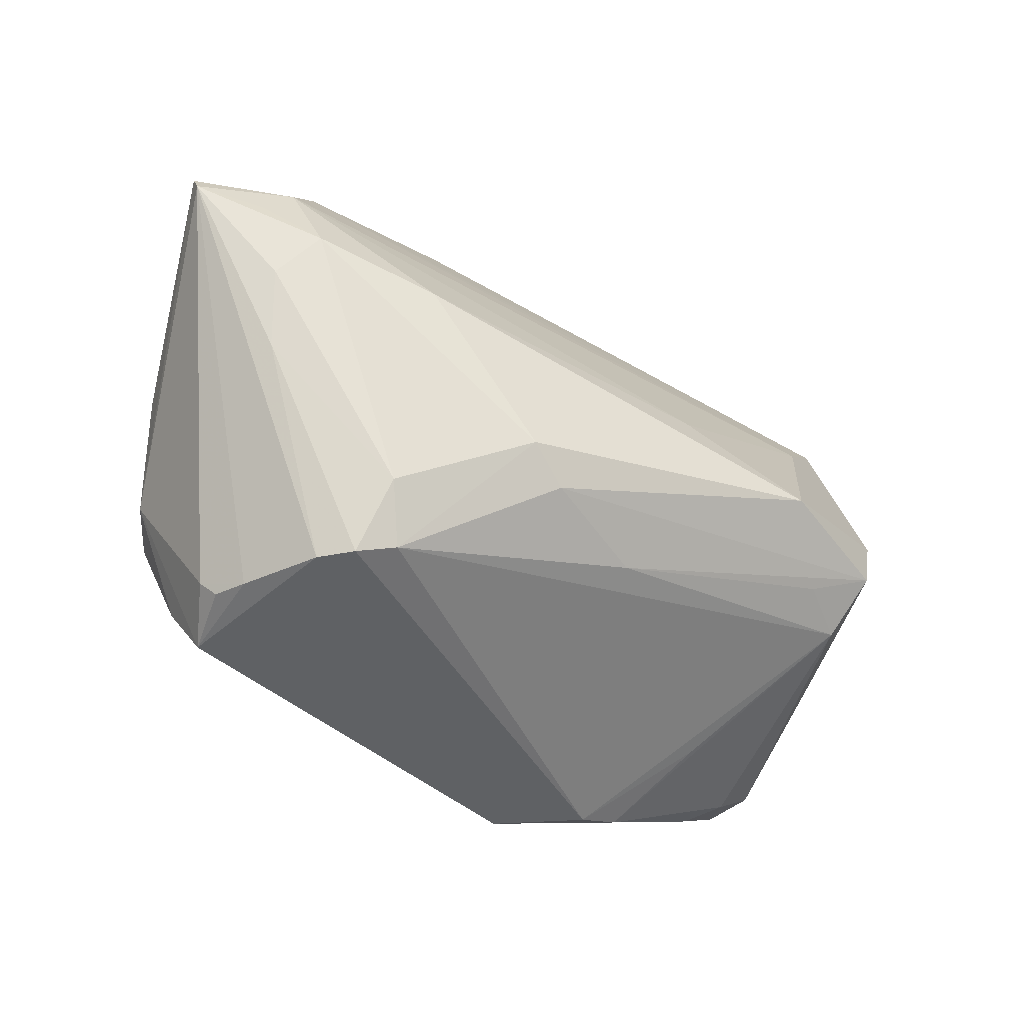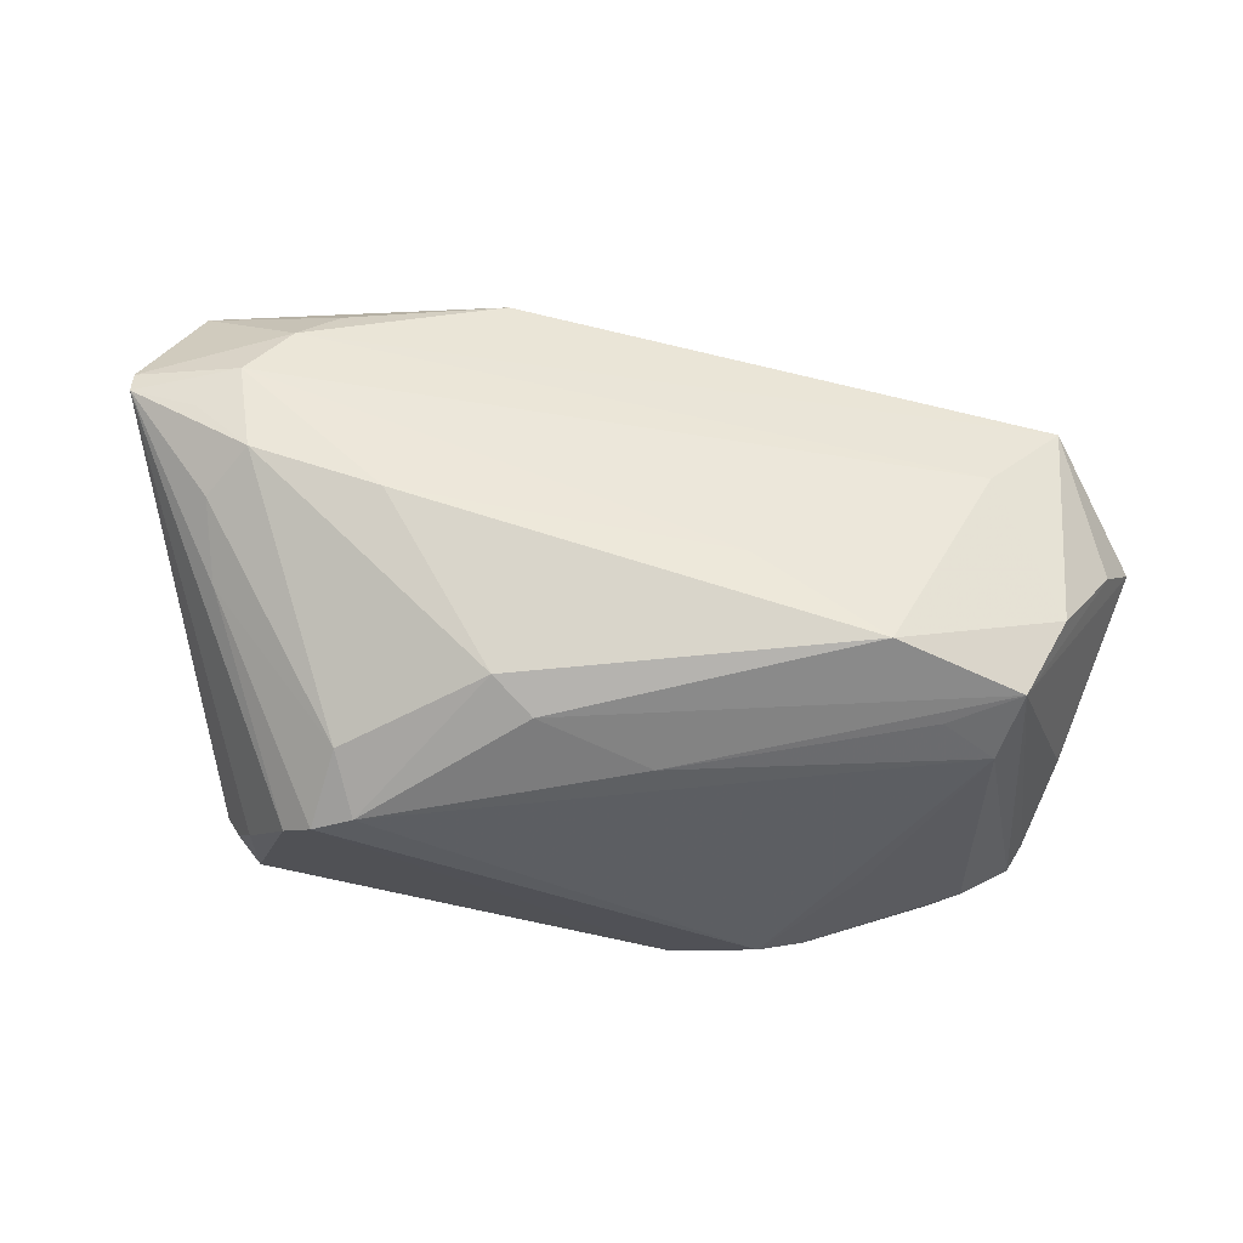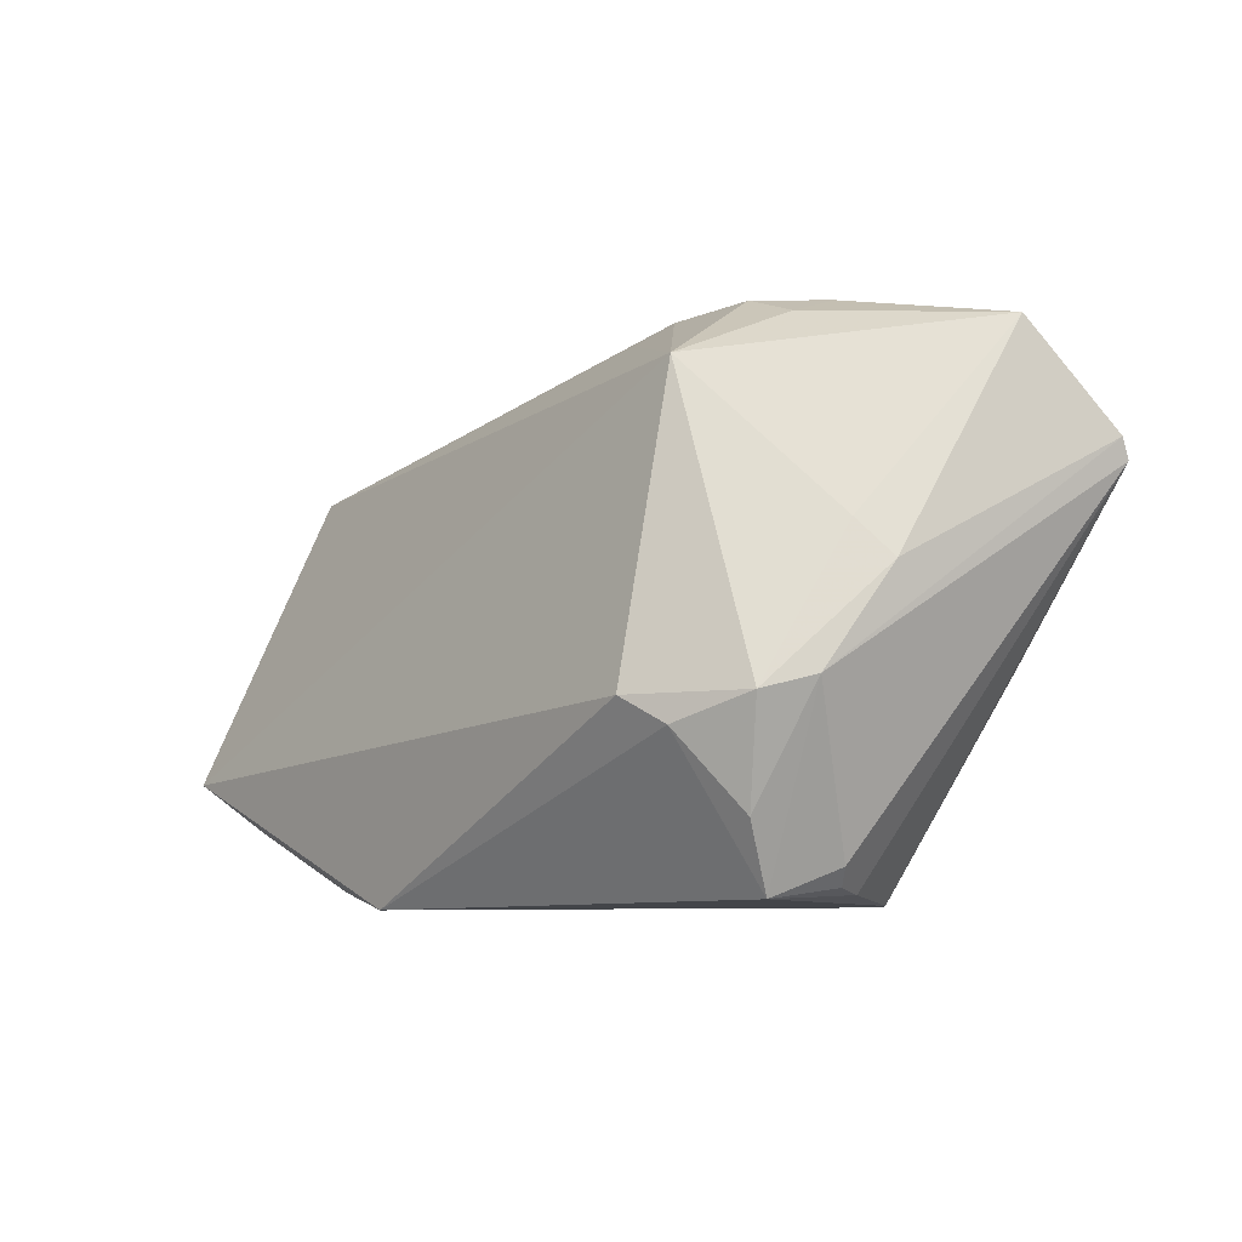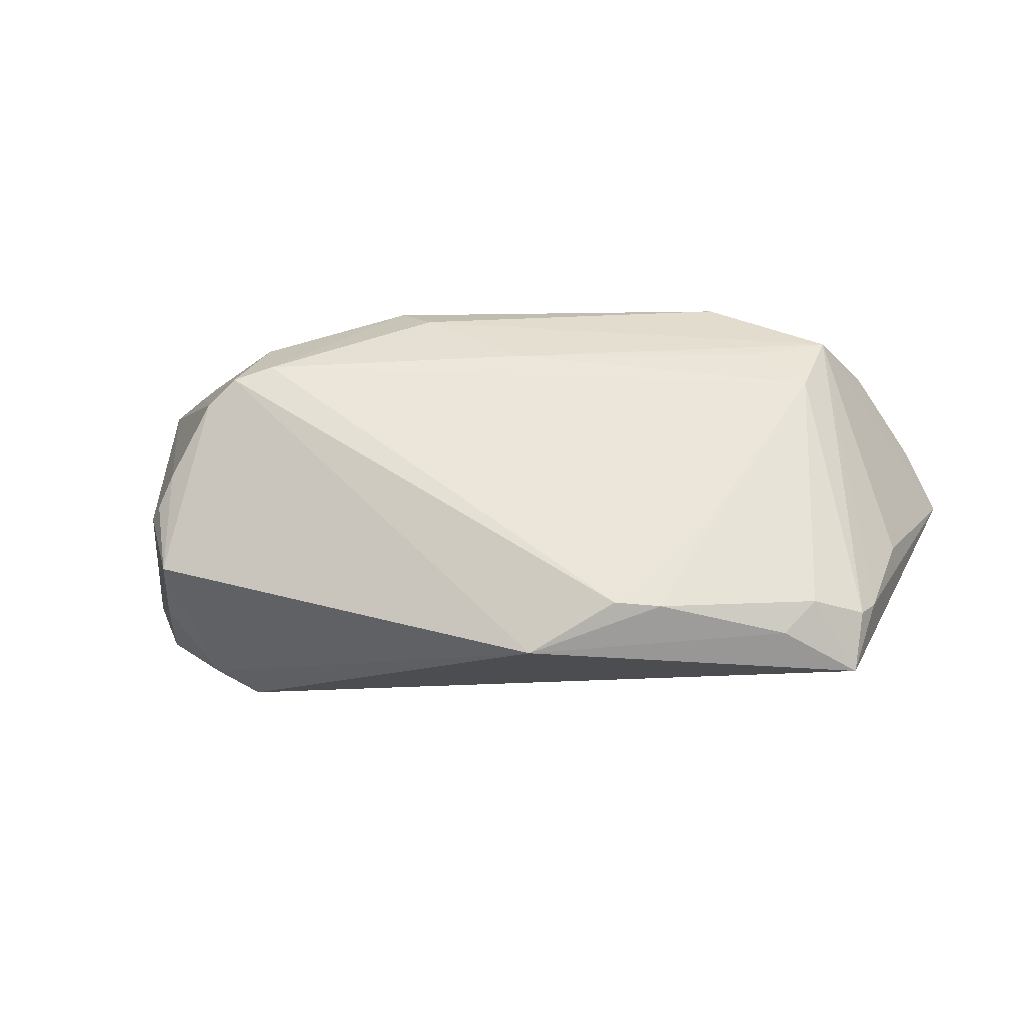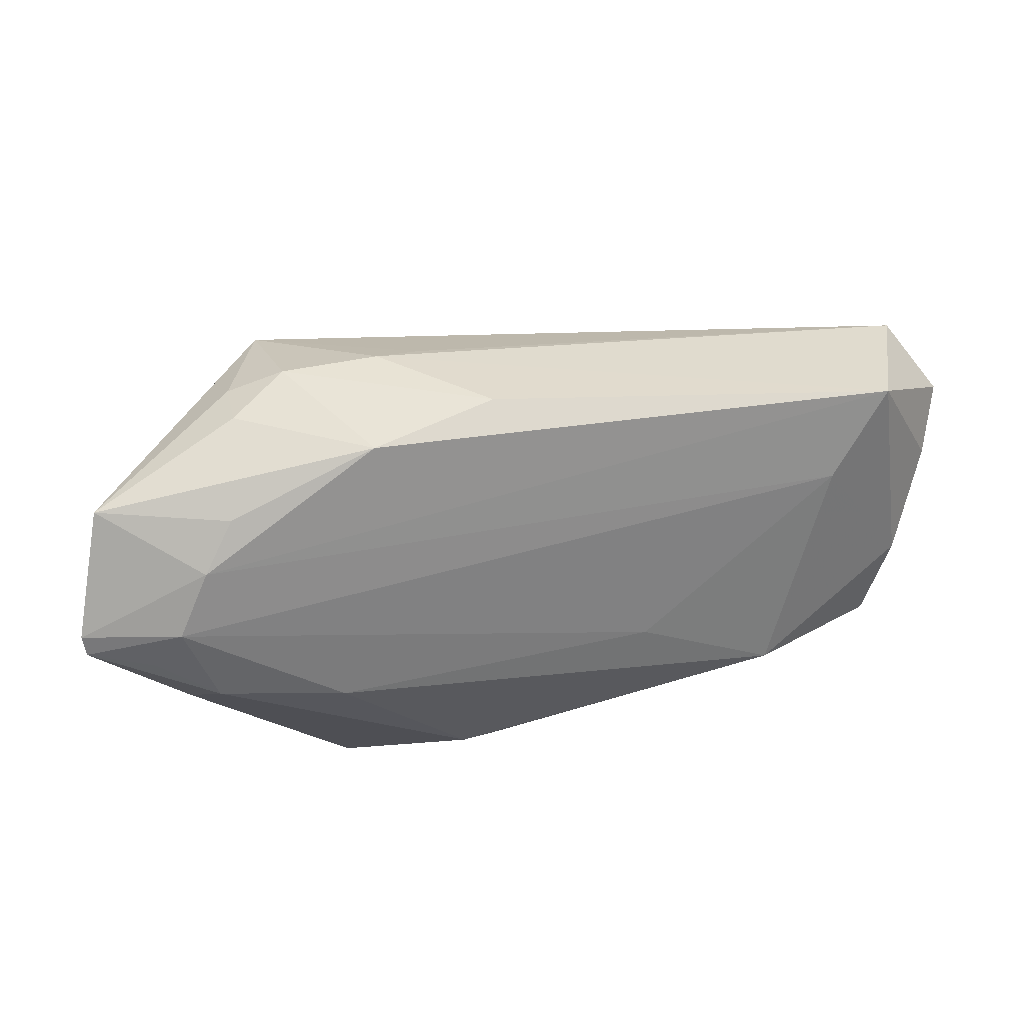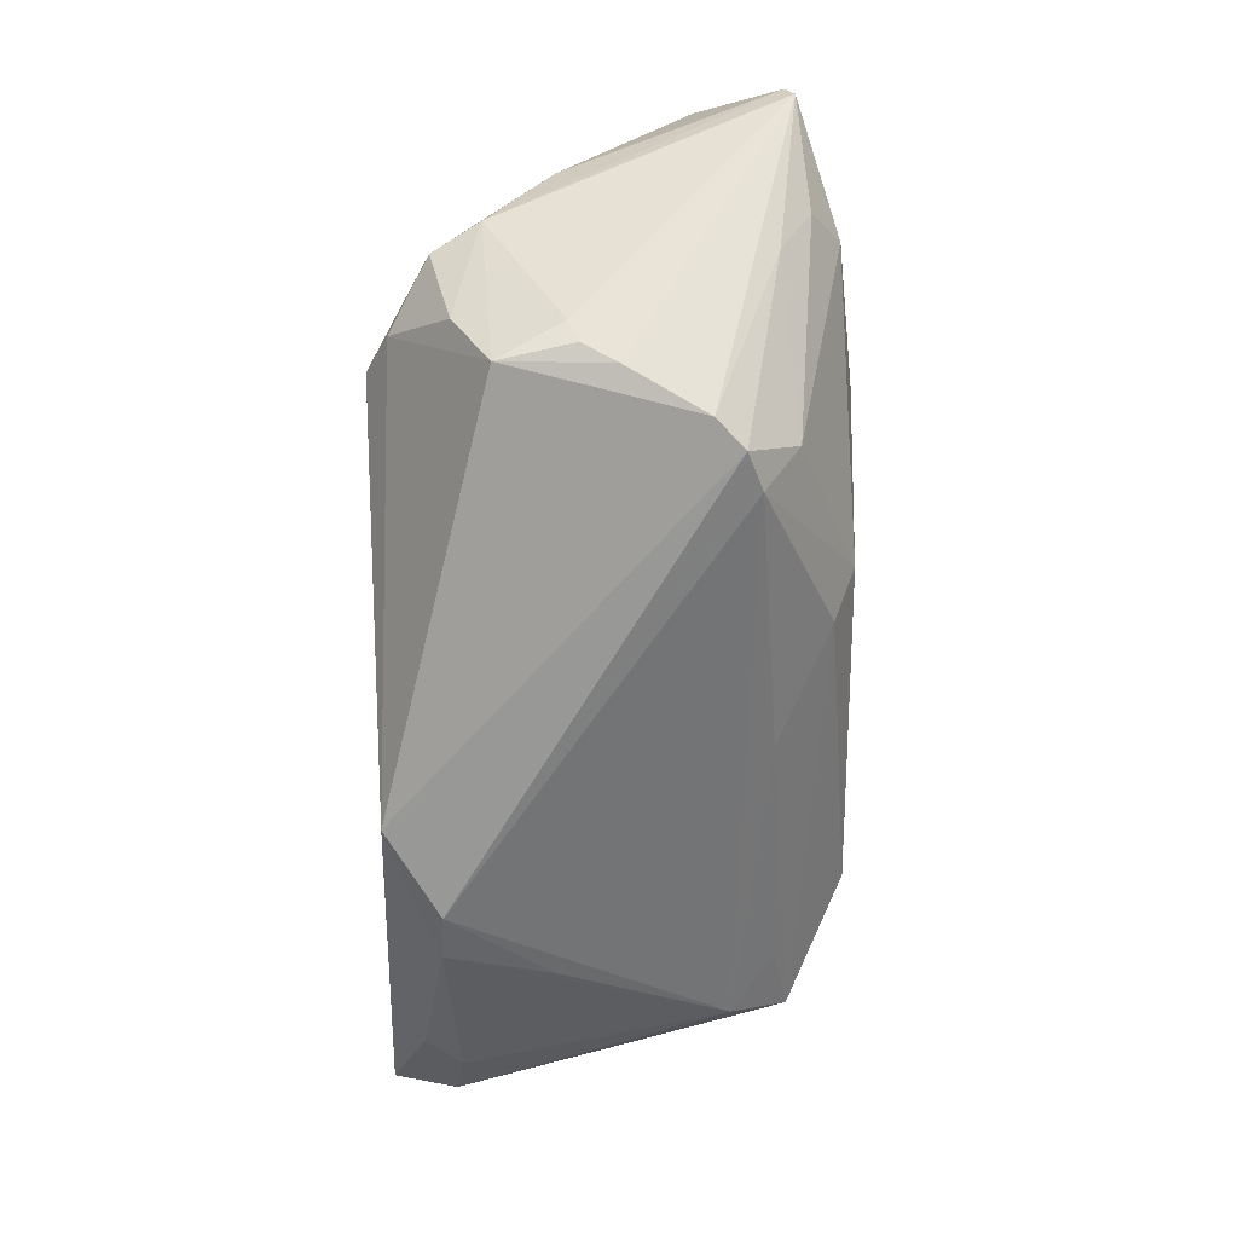
<metadata>
{"format":"obj","ext":"obj","renderer":"f3d","projection":"perspective","resolution":1024,"background":"white","views":[{"elev":-46.0,"azim":-30.0,"up":"+Y"},{"elev":72.0,"azim":9.4,"up":"+Z"},{"elev":-8.8,"azim":-128.3,"up":"+Y"},{"elev":-11.4,"azim":15.5,"up":"+Z"},{"elev":54.5,"azim":-10.2,"up":"+Y"},{"elev":-70.8,"azim":-89.4,"up":"+Y"}]}
</metadata>
<code>
v -0.05033 0.001035 -0.00613
v -0.03468 0.02993 -0.005433
v -0.04405 -0.01248 -0.01933
v -0.01733 0.03528 0.01129
v -0.02277 -0.03089 0.01534
v 0.03283 -0.00384 0.0267
v 0.009434 -0.02035 0.01739
v -0.009303 0.03119 -0.006738
v -0.03858 -0.03101 -0.003184
v -0.04041 -0.029 -0.004409
v -0.02523 0.004299 0.02723
v 0.03005 -0.02964 -0.01932
v 0.0526 -0.01575 -0.0266
v 0.04874 -0.005849 0.02001
v -0.02725 0.03275 -0.005159
v 0.04683 -0.01165 0.01305
v -0.01489 0.03291 -0.005384
v 0.0402 -0.01005 0.01814
v 0.03547 -0.02328 -0.007159
v 0.06151 0.01718 0.0005536
v -0.037 -0.03233 -0.01196
v -0.03966 -0.02451 -0.01646
v 0.02455 -0.03153 -0.0189
v -0.04547 0.001547 0.02224
v -0.004356 -0.01838 0.02387
v -0.04468 0.01733 0.02307
v 0.04452 -0.02206 -0.02224
v -0.04721 -0.01081 -0.01374
v -0.05748 0.01575 0.01992
v 0.01368 -0.03233 -0.02503
v -0.04696 0.005397 -0.008951
v 0.05015 0.03014 0.00993
v 0.05505 -0.01339 -0.01778
v -0.03127 -0.0124 -0.0266
v 0.01588 0.004191 0.02486
v -0.0311 -0.03233 0.01025
v -0.009517 -0.01492 0.02631
v -0.04329 -0.007558 0.01824
v 0.05383 -0.01653 -0.0192
v -0.04874 0.01182 0.02332
v 0.05709 -0.004439 -0.008867
v 0.04229 0.02093 0.01557
v -0.05317 0.02829 0.009827
v -0.001534 0.03558 0.00648
v -0.02582 -0.02421 0.01959
v -0.05721 0.01331 0.02107
v 0.05255 0.004459 0.01731
v -0.03031 0.02405 -0.01865
v 0.04827 -0.02073 -0.0181
v -0.03652 -0.03159 0.0008635
v -0.04037 0.02436 0.01906
v -0.03592 -0.01557 -0.02383
v -0.0343 0.0323 0.00106
v 0.05801 0.0135 0.008474
v -0.0275 -0.03233 0.01355
v -0.03627 0.02908 0.01476
v 0.05595 0.02308 -0.006646
v -0.04126 0.007 0.02601
f 34 48 13
f 13 30 34
f 27 30 13
f 48 57 13
f 13 57 20
f 20 57 32
f 51 43 29
f 51 32 4
f 17 32 57
f 6 37 25
f 55 30 23
f 3 48 34
f 21 30 55
f 4 43 56
f 56 51 4
f 43 51 56
f 32 51 42
f 8 57 48
f 48 17 8
f 8 17 57
f 15 17 48
f 4 32 44
f 32 17 44
f 44 15 4
f 17 15 44
f 33 13 20
f 33 39 13
f 6 25 14
f 39 33 14
f 29 28 46
f 37 58 45
f 11 37 6
f 11 58 37
f 27 13 49
f 13 39 49
f 1 3 28
f 1 28 29
f 29 43 1
f 28 3 22
f 22 21 28
f 53 43 4
f 4 15 53
f 48 43 2
f 2 15 48
f 43 53 2
f 2 53 15
f 7 14 25
f 6 14 47
f 47 42 6
f 32 42 47
f 41 33 20
f 20 14 41
f 41 14 33
f 58 11 26
f 26 51 29
f 29 46 26
f 26 42 51
f 55 45 38
f 58 46 24
f 24 45 58
f 46 38 24
f 24 38 45
f 19 23 12
f 27 49 12
f 12 30 27
f 12 23 30
f 39 14 16
f 16 49 39
f 19 12 16
f 16 12 49
f 16 23 19
f 31 43 48
f 31 1 43
f 48 3 31
f 3 1 31
f 52 3 34
f 52 22 3
f 34 30 52
f 30 21 52
f 21 22 52
f 54 14 20
f 54 47 14
f 20 32 54
f 32 47 54
f 10 46 28
f 28 21 10
f 21 9 10
f 40 46 58
f 58 26 40
f 40 26 46
f 6 42 35
f 42 26 35
f 35 11 6
f 35 26 11
f 36 38 46
f 55 38 36
f 36 21 55
f 14 7 18
f 18 16 14
f 7 16 18
f 23 16 5
f 5 16 7
f 55 23 5
f 5 7 25
f 5 45 55
f 5 25 37
f 37 45 5
f 50 9 21
f 21 36 50
f 50 36 46
f 46 10 50
f 50 10 9

</code>
